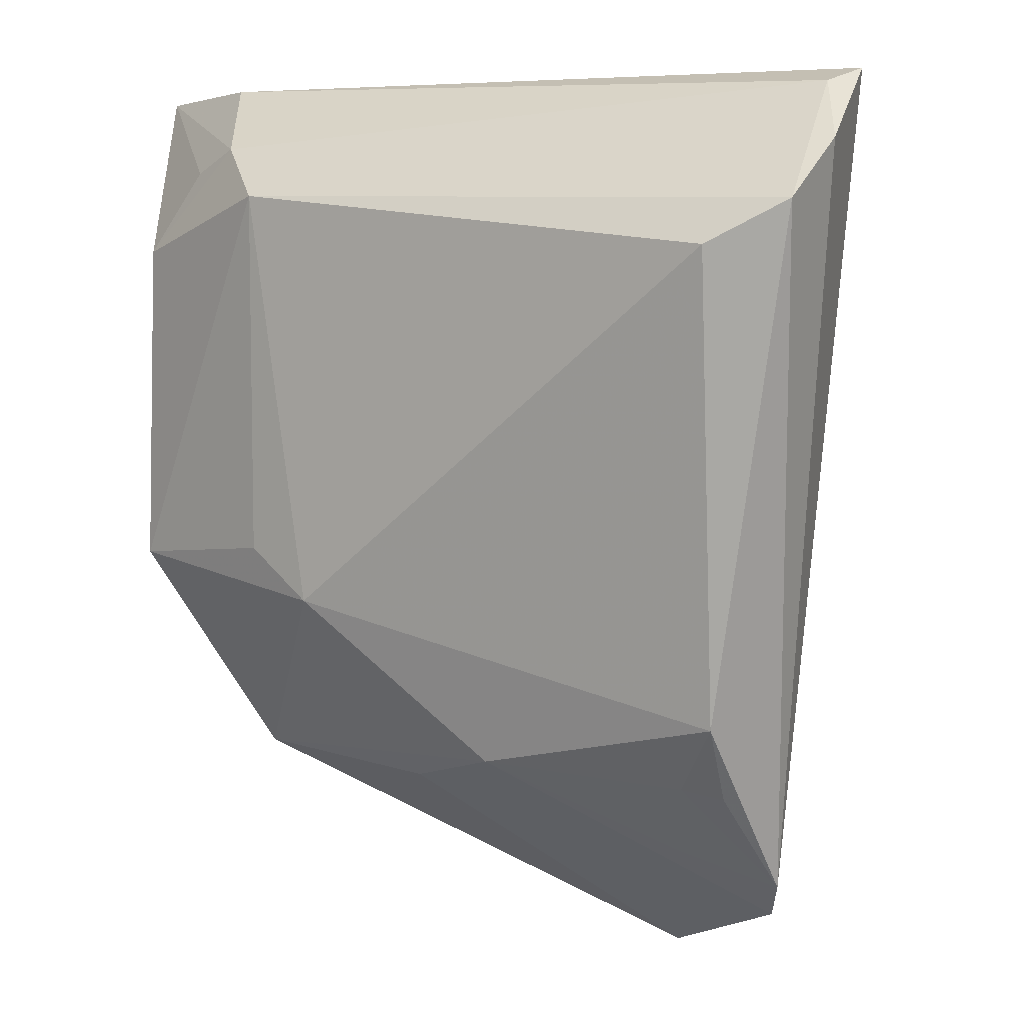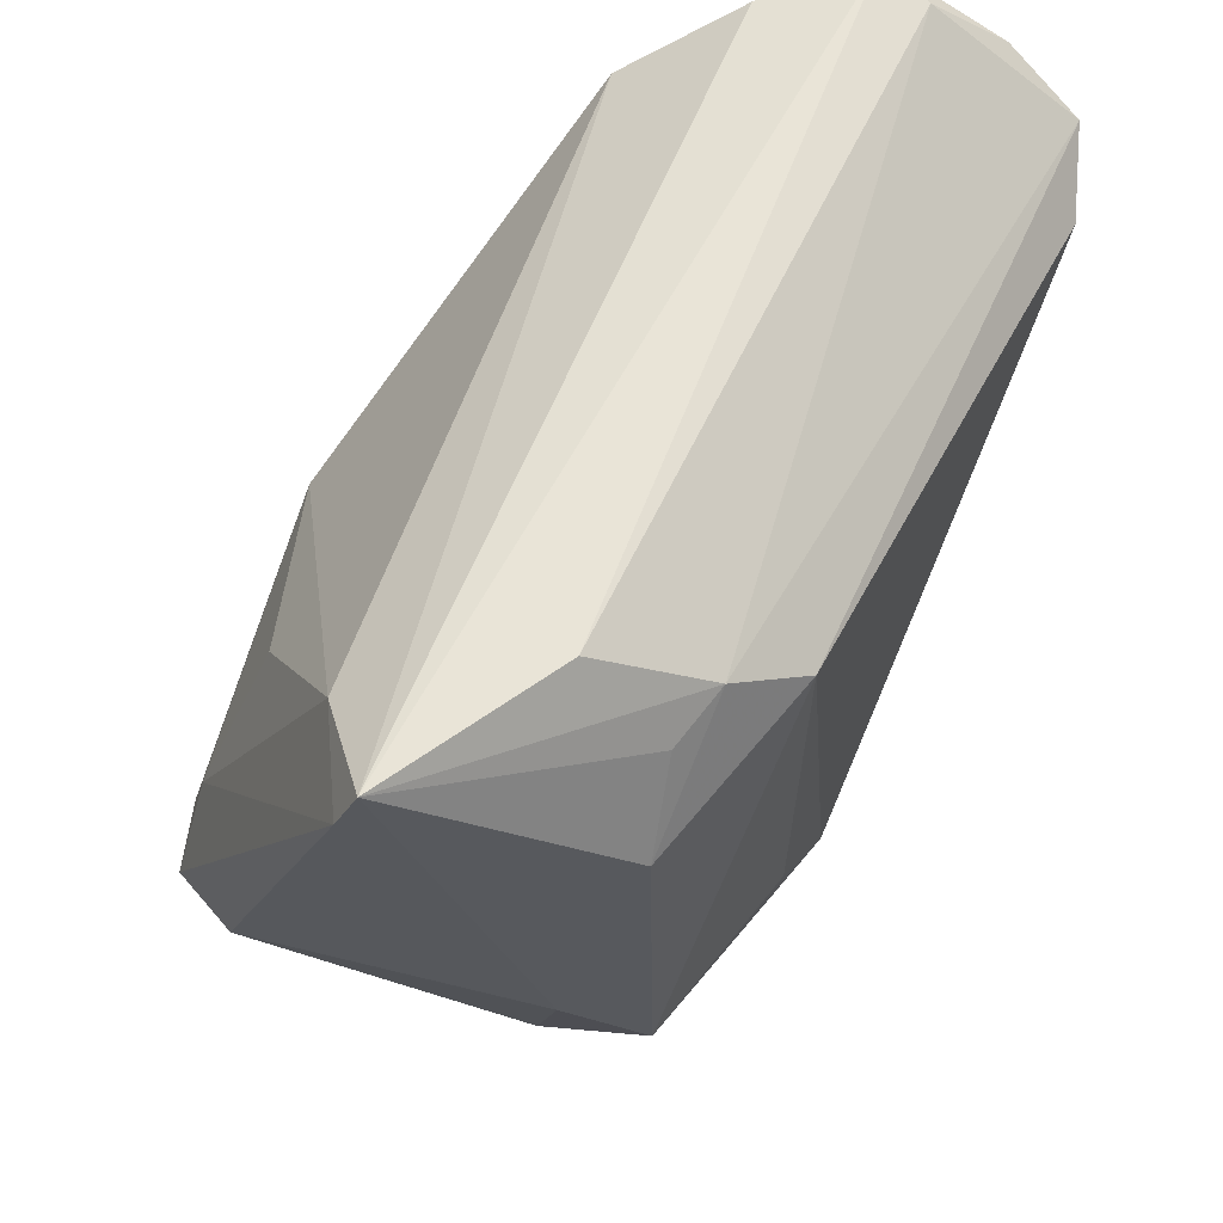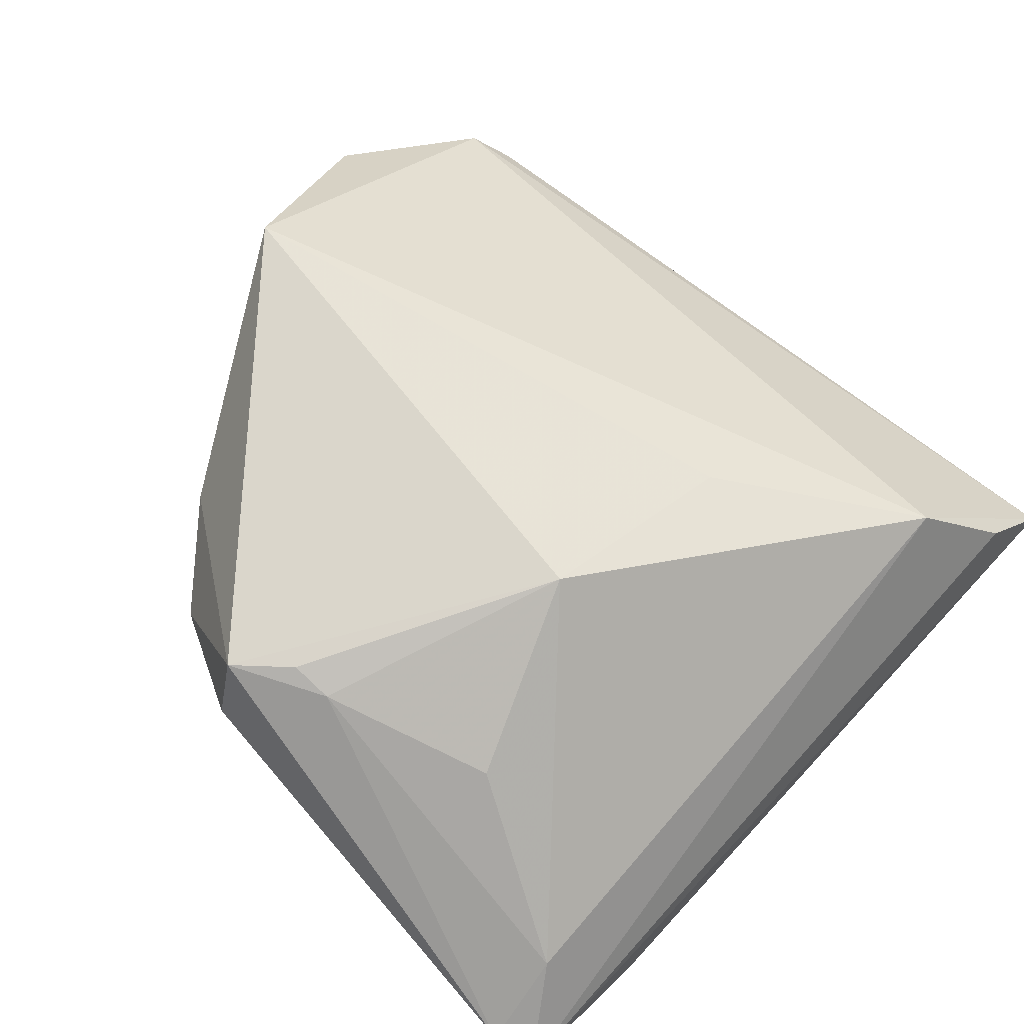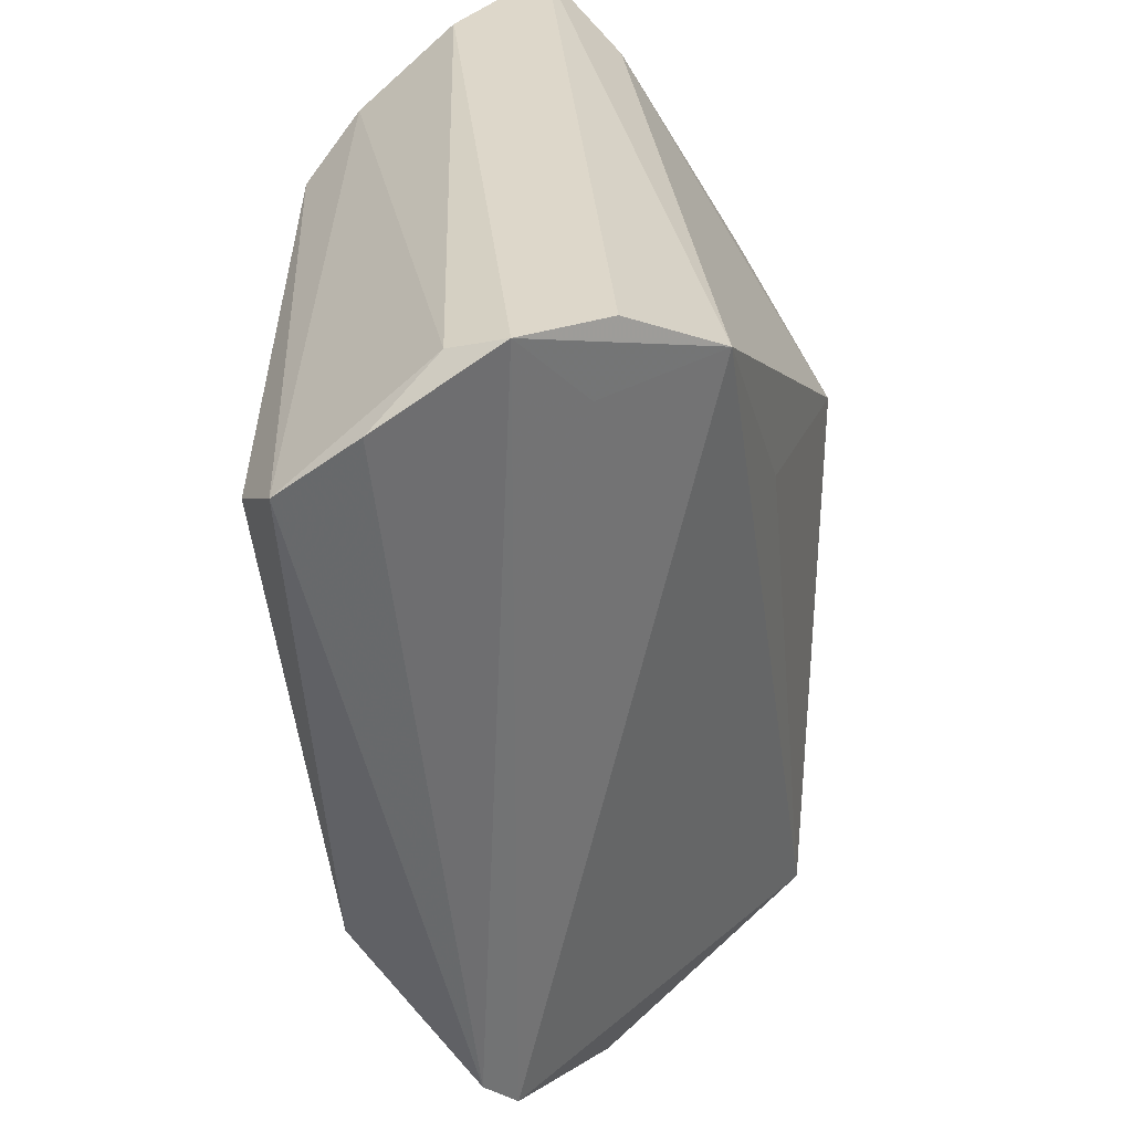
<metadata>
{"format":"obj","ext":"obj","renderer":"f3d","projection":"perspective","resolution":1024,"background":"white","views":[{"elev":5.6,"azim":-145.9,"up":"+Y"},{"elev":59.9,"azim":117.2,"up":"+Y"},{"elev":71.7,"azim":133.1,"up":"+Z"},{"elev":30.6,"azim":-88.8,"up":"+Y"}]}
</metadata>
<code>
v -0.04224 0.03166 -0.02833
v 0.02865 -0.02693 0.0135
v -0.04104 0.04122 0.003285
v -0.05039 0.03626 -0.02466
v 0.03757 0.0005251 0.02616
v 0.05084 0.04478 -0.00109
v 0.03743 0.005318 0.02476
v -0.04646 0.04892 -0.009493
v 0.04198 0.003547 -0.01593
v -0.01141 -0.02559 -0.02214
v 0.01727 -0.00287 -0.02767
v -0.0385 -0.0278 -0.0162
v 0.009401 -0.008363 -0.02833
v 0.03716 -0.004924 -0.02346
v -0.02059 -0.05053 0.00515
v 0.01689 0.03742 -0.02833
v 0.04645 -0.004333 0.01753
v -0.03087 0.04175 0.01585
v -0.03806 -0.04296 -0.004196
v -0.03968 -0.01931 -0.02131
v 0.04058 0.04379 0.005441
v -0.04064 -0.0388 -0.007759
v 0.03092 0.05053 -0.01295
v 0.02404 0.04307 -0.02301
v 0.0428 -0.005635 0.0257
v -0.0147 0.01949 0.02144
v 0.03674 0.0312 -0.02262
v 0.02691 -0.02865 -0.01257
v 0.03978 -0.01804 0.009688
v 0.04994 0.05008 -0.003254
v 0.03053 0.02442 0.01922
v 0.009047 0.01619 0.02833
v 0.03037 0.04043 -0.02124
v -0.05084 0.04263 -0.01625
v -0.03408 -0.02687 -0.01775
v -0.04761 0.05053 -0.003659
v 0.001625 -0.02942 -0.01677
v -0.03081 -0.03526 -0.01192
v 0.0002686 -0.04187 0.02696
v 0.03697 -0.01723 -0.01065
v -0.03919 0.04877 0.005426
f 28 39 15
f 18 36 3
f 8 36 23
f 18 39 26
f 32 21 18
f 18 26 32
f 32 39 25
f 32 26 39
f 23 36 30
f 18 21 30
f 4 20 22
f 4 16 1
f 1 16 13
f 1 20 4
f 13 20 1
f 25 39 2
f 39 28 2
f 34 8 4
f 36 8 34
f 4 22 34
f 34 22 36
f 24 16 4
f 4 8 24
f 24 8 23
f 24 27 16
f 23 30 24
f 21 32 31
f 41 36 18
f 18 30 41
f 41 30 36
f 37 28 15
f 18 3 19
f 19 39 18
f 19 3 36
f 36 22 19
f 15 39 19
f 13 16 11
f 30 27 33
f 33 24 30
f 27 24 33
f 21 31 7
f 7 31 32
f 25 17 6
f 6 7 25
f 6 30 21
f 21 7 6
f 29 2 28
f 25 2 29
f 29 17 25
f 13 28 10
f 28 37 10
f 10 20 13
f 10 37 15
f 15 19 10
f 5 32 25
f 25 7 5
f 5 7 32
f 14 27 30
f 16 27 14
f 14 11 16
f 14 28 13
f 13 11 14
f 20 10 35
f 38 19 22
f 38 10 19
f 22 35 38
f 38 35 10
f 30 6 9
f 9 14 30
f 9 6 17
f 40 29 28
f 28 14 40
f 14 9 40
f 17 29 40
f 40 9 17
f 12 22 20
f 20 35 12
f 12 35 22

</code>
